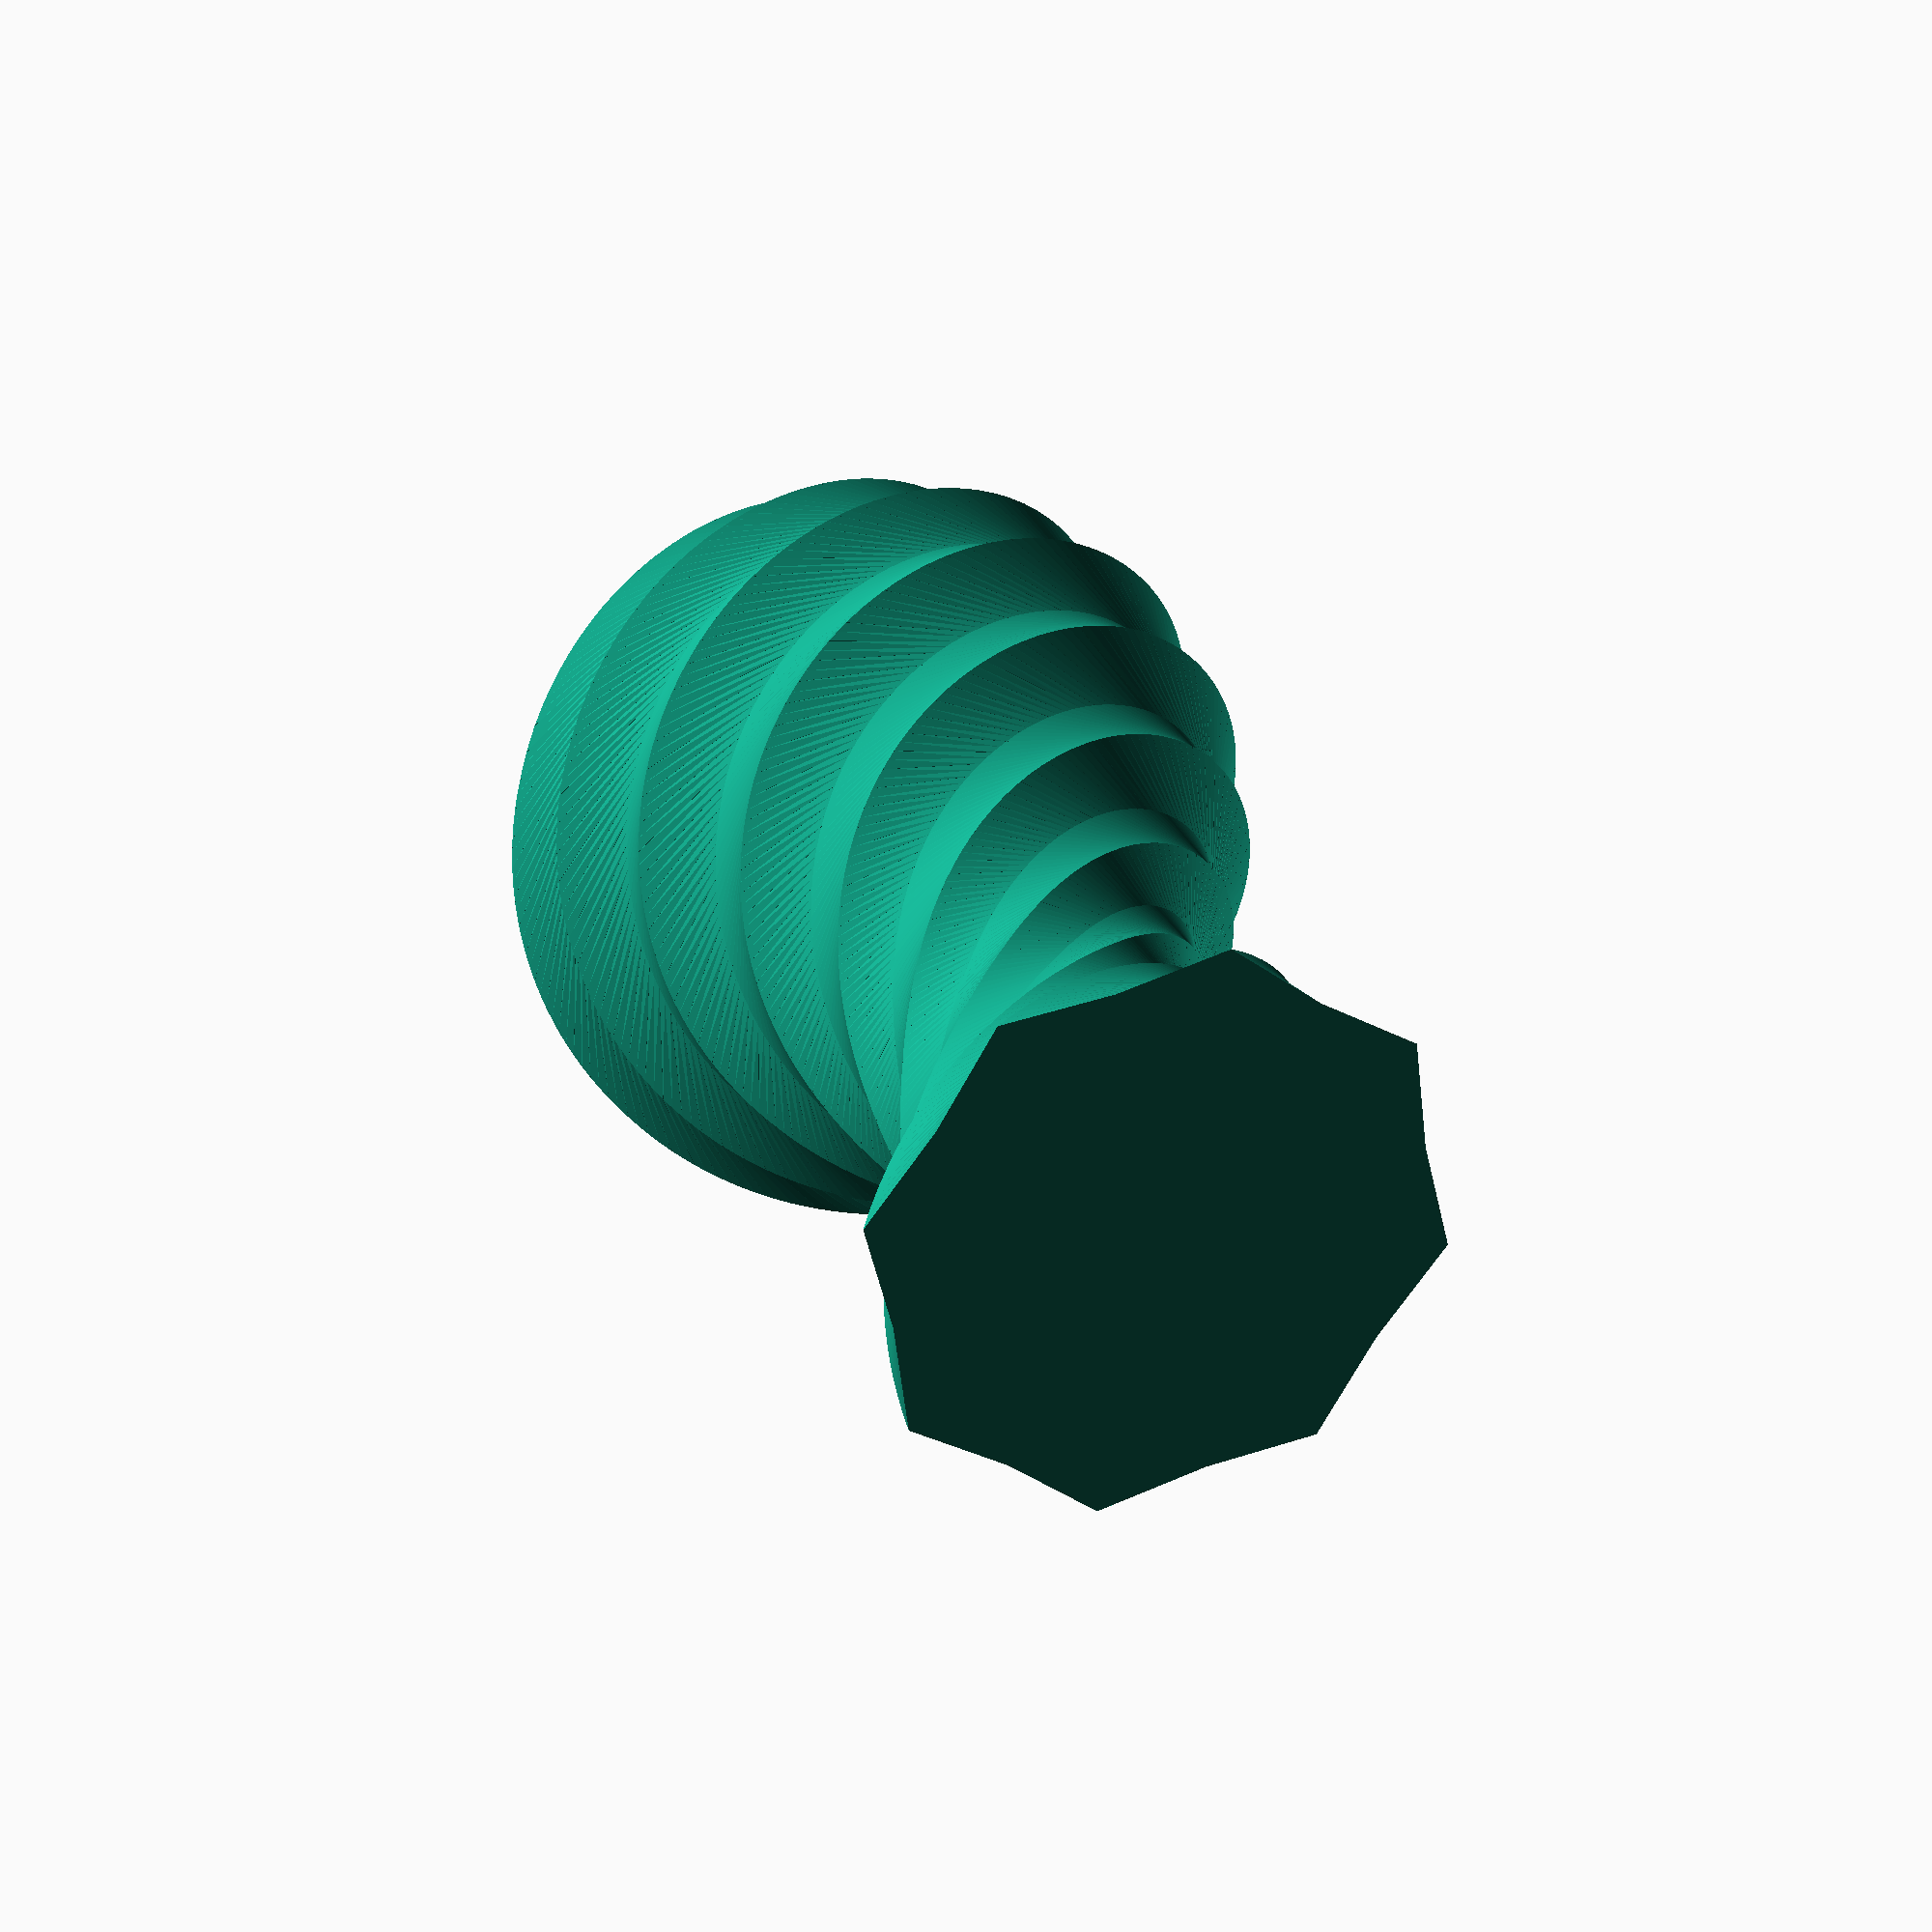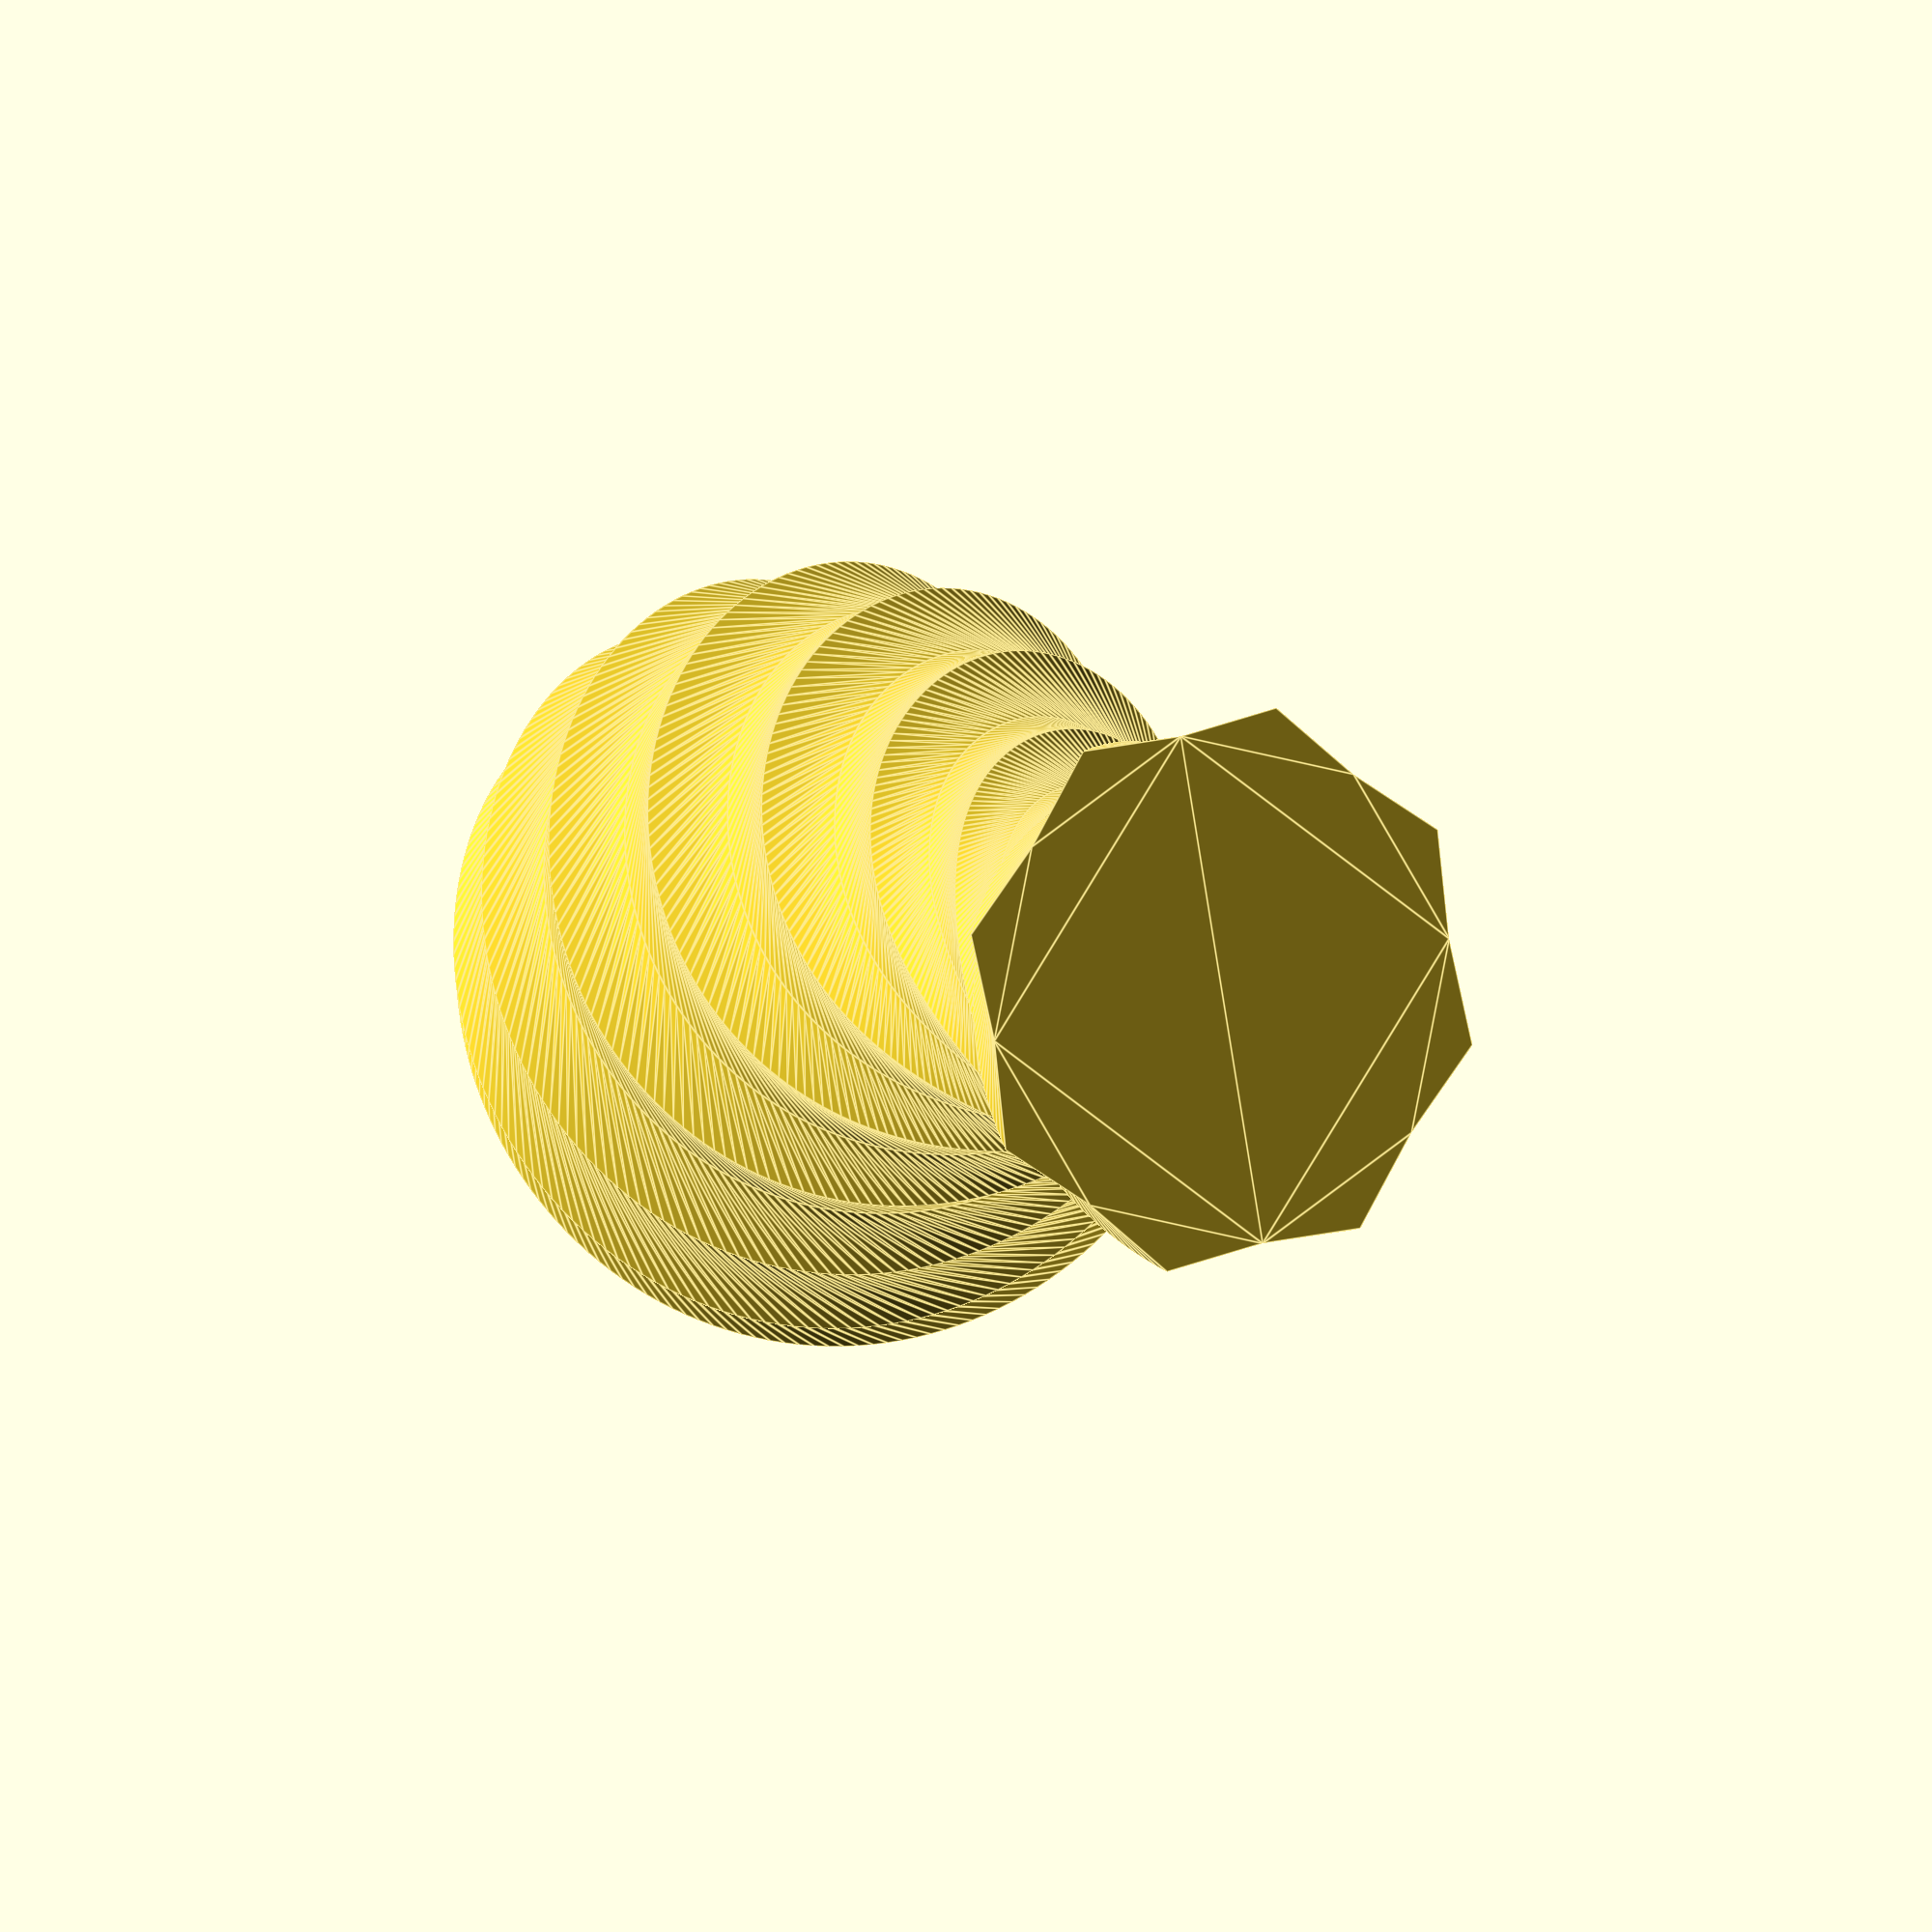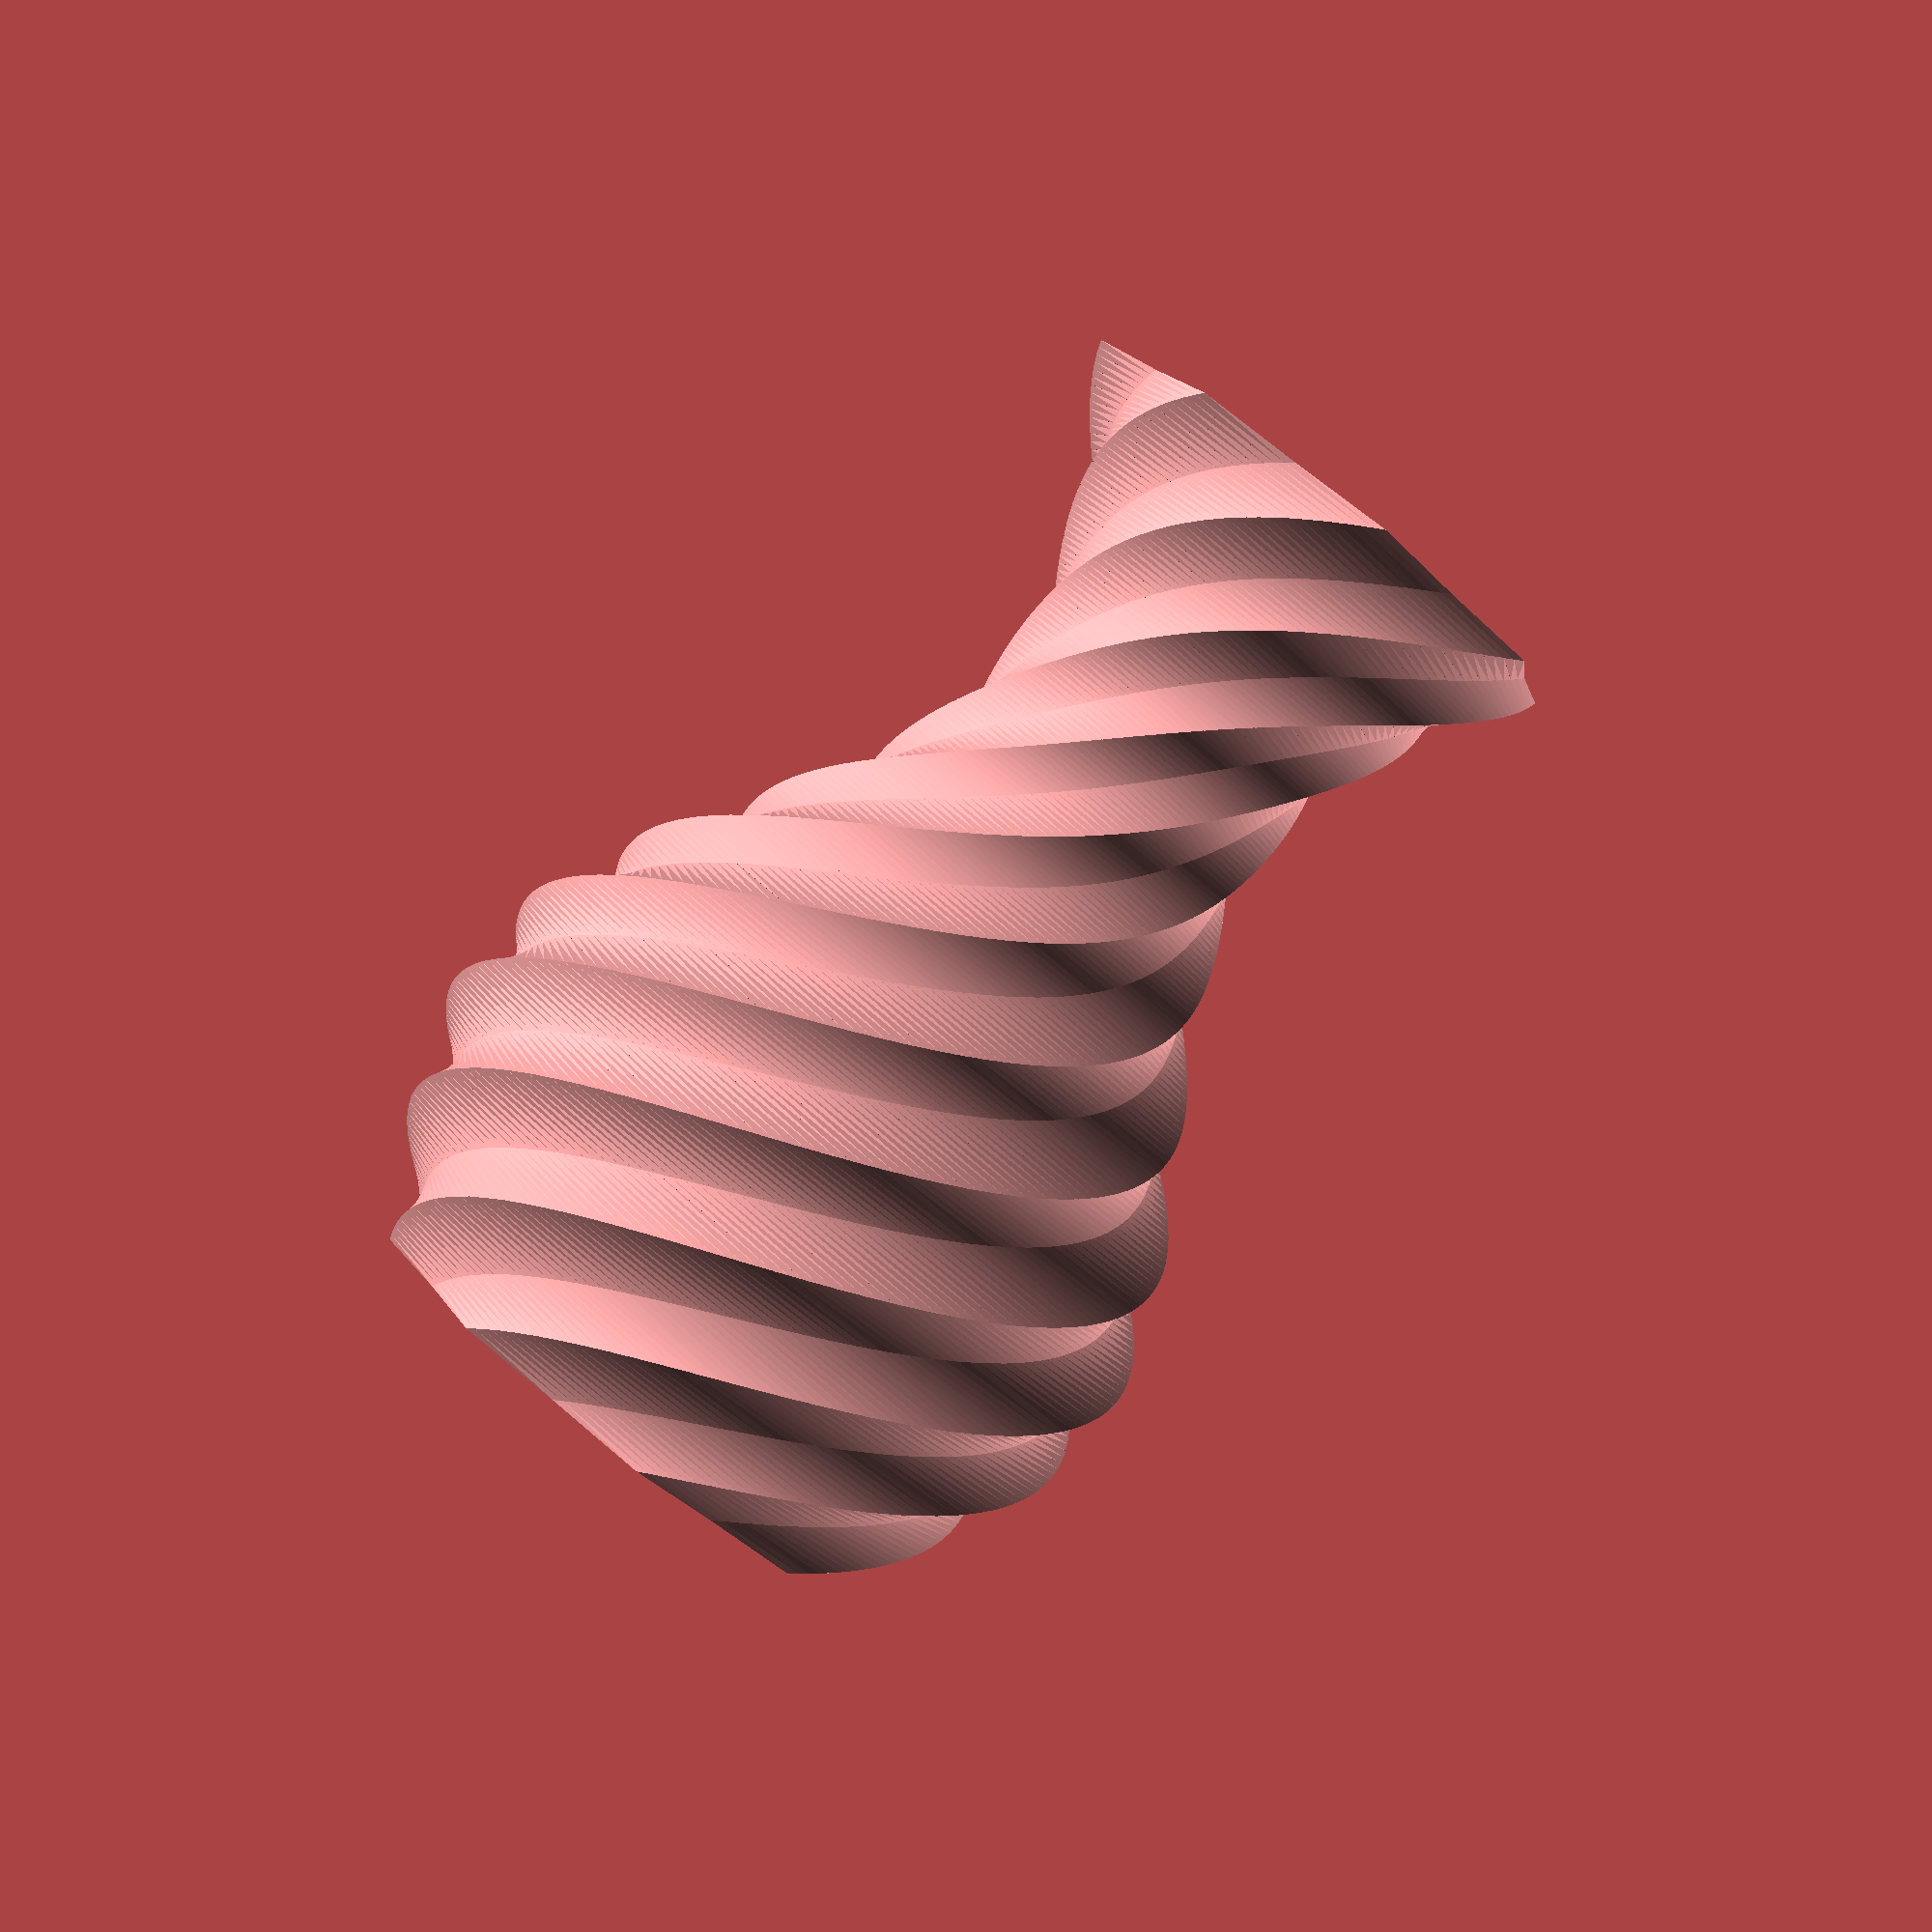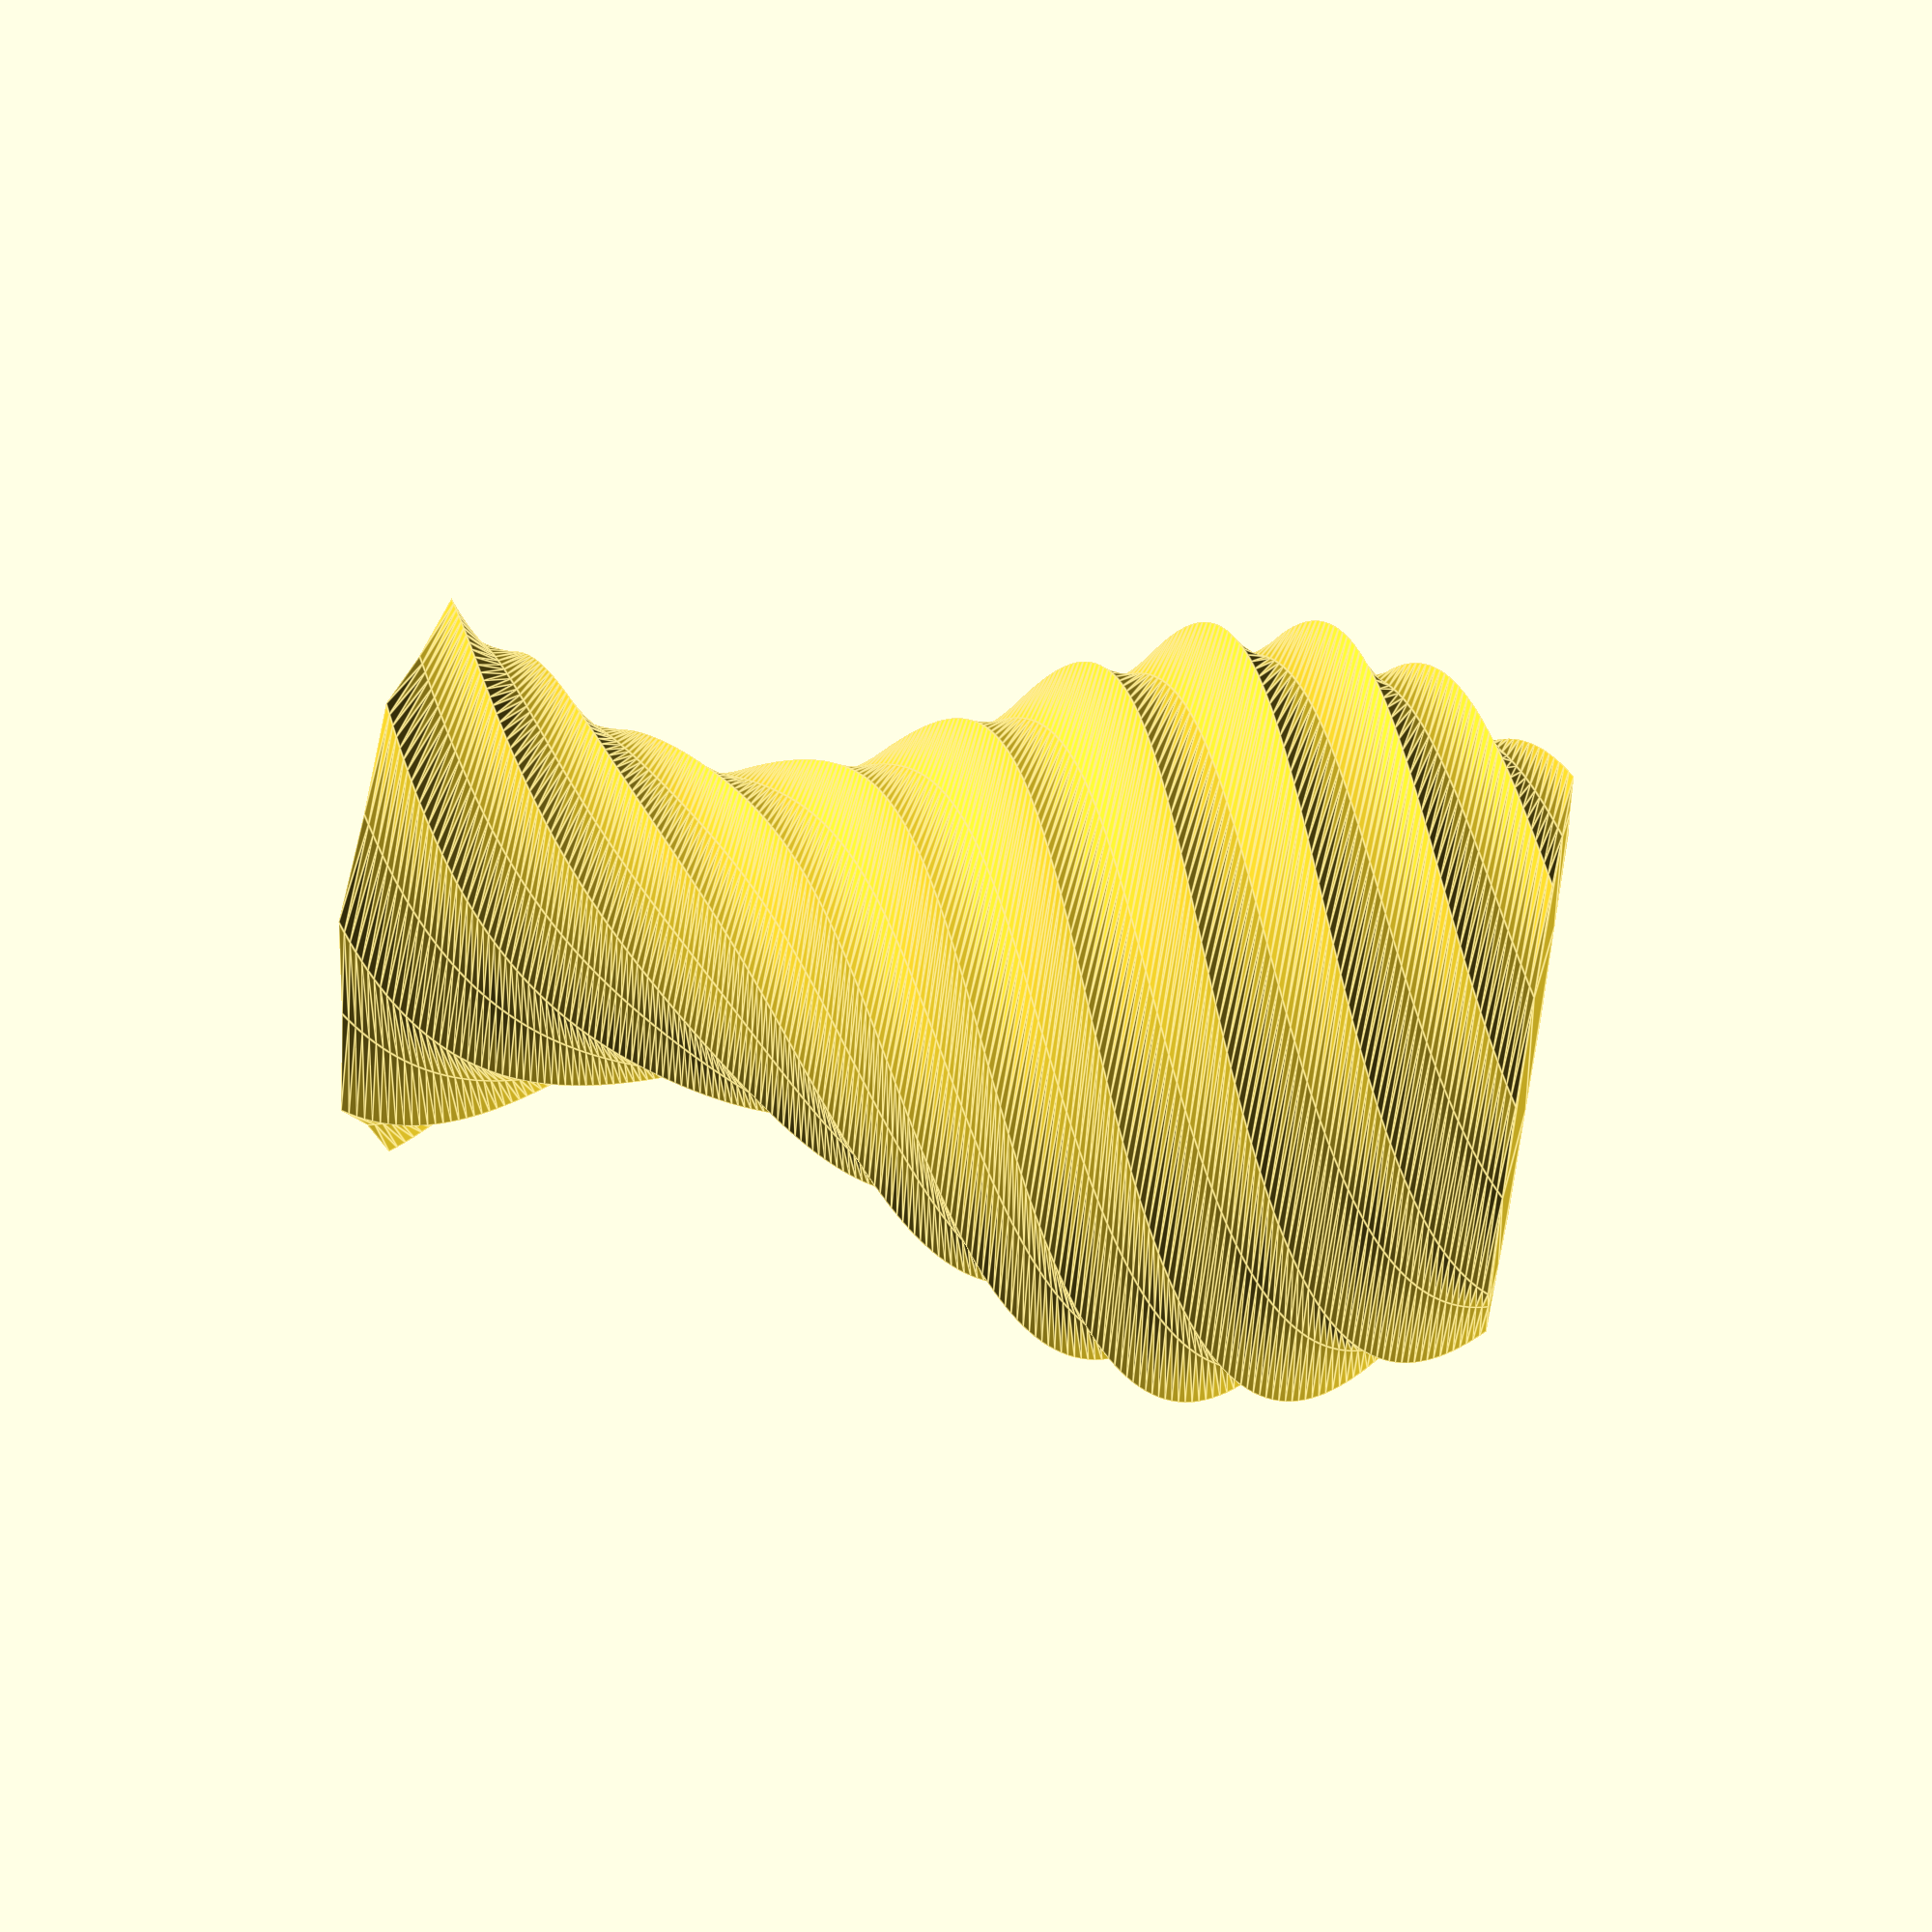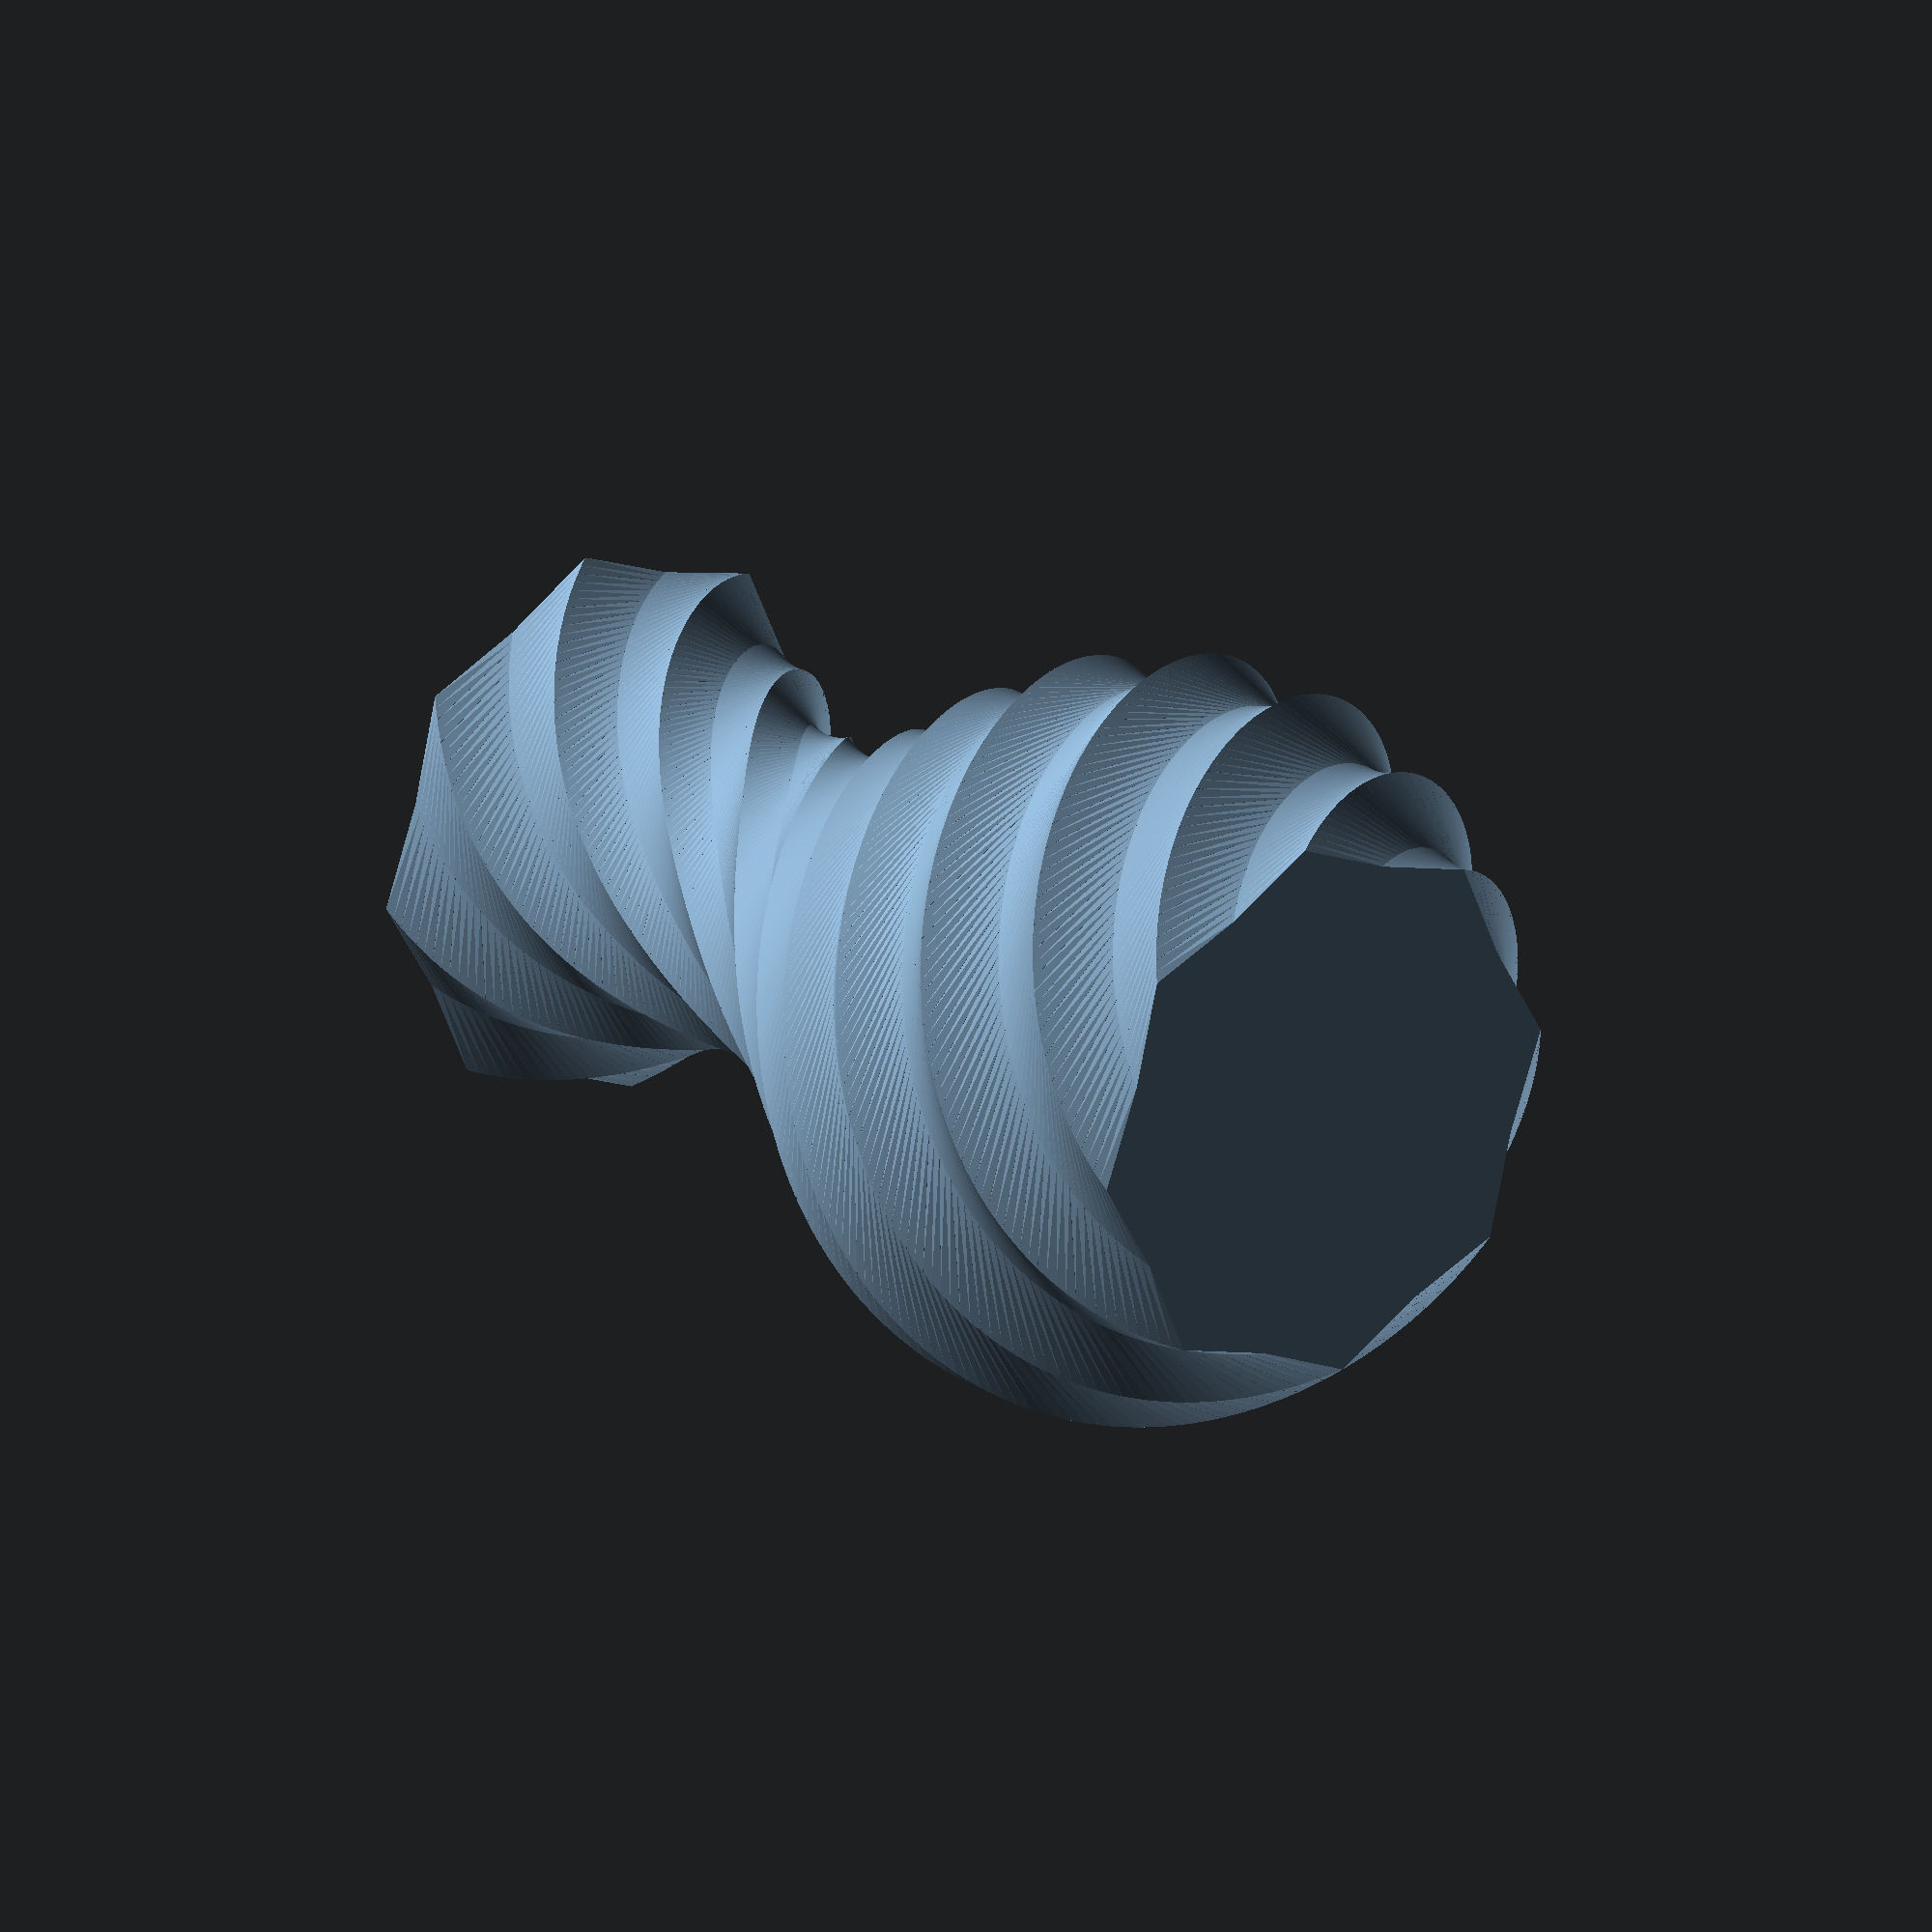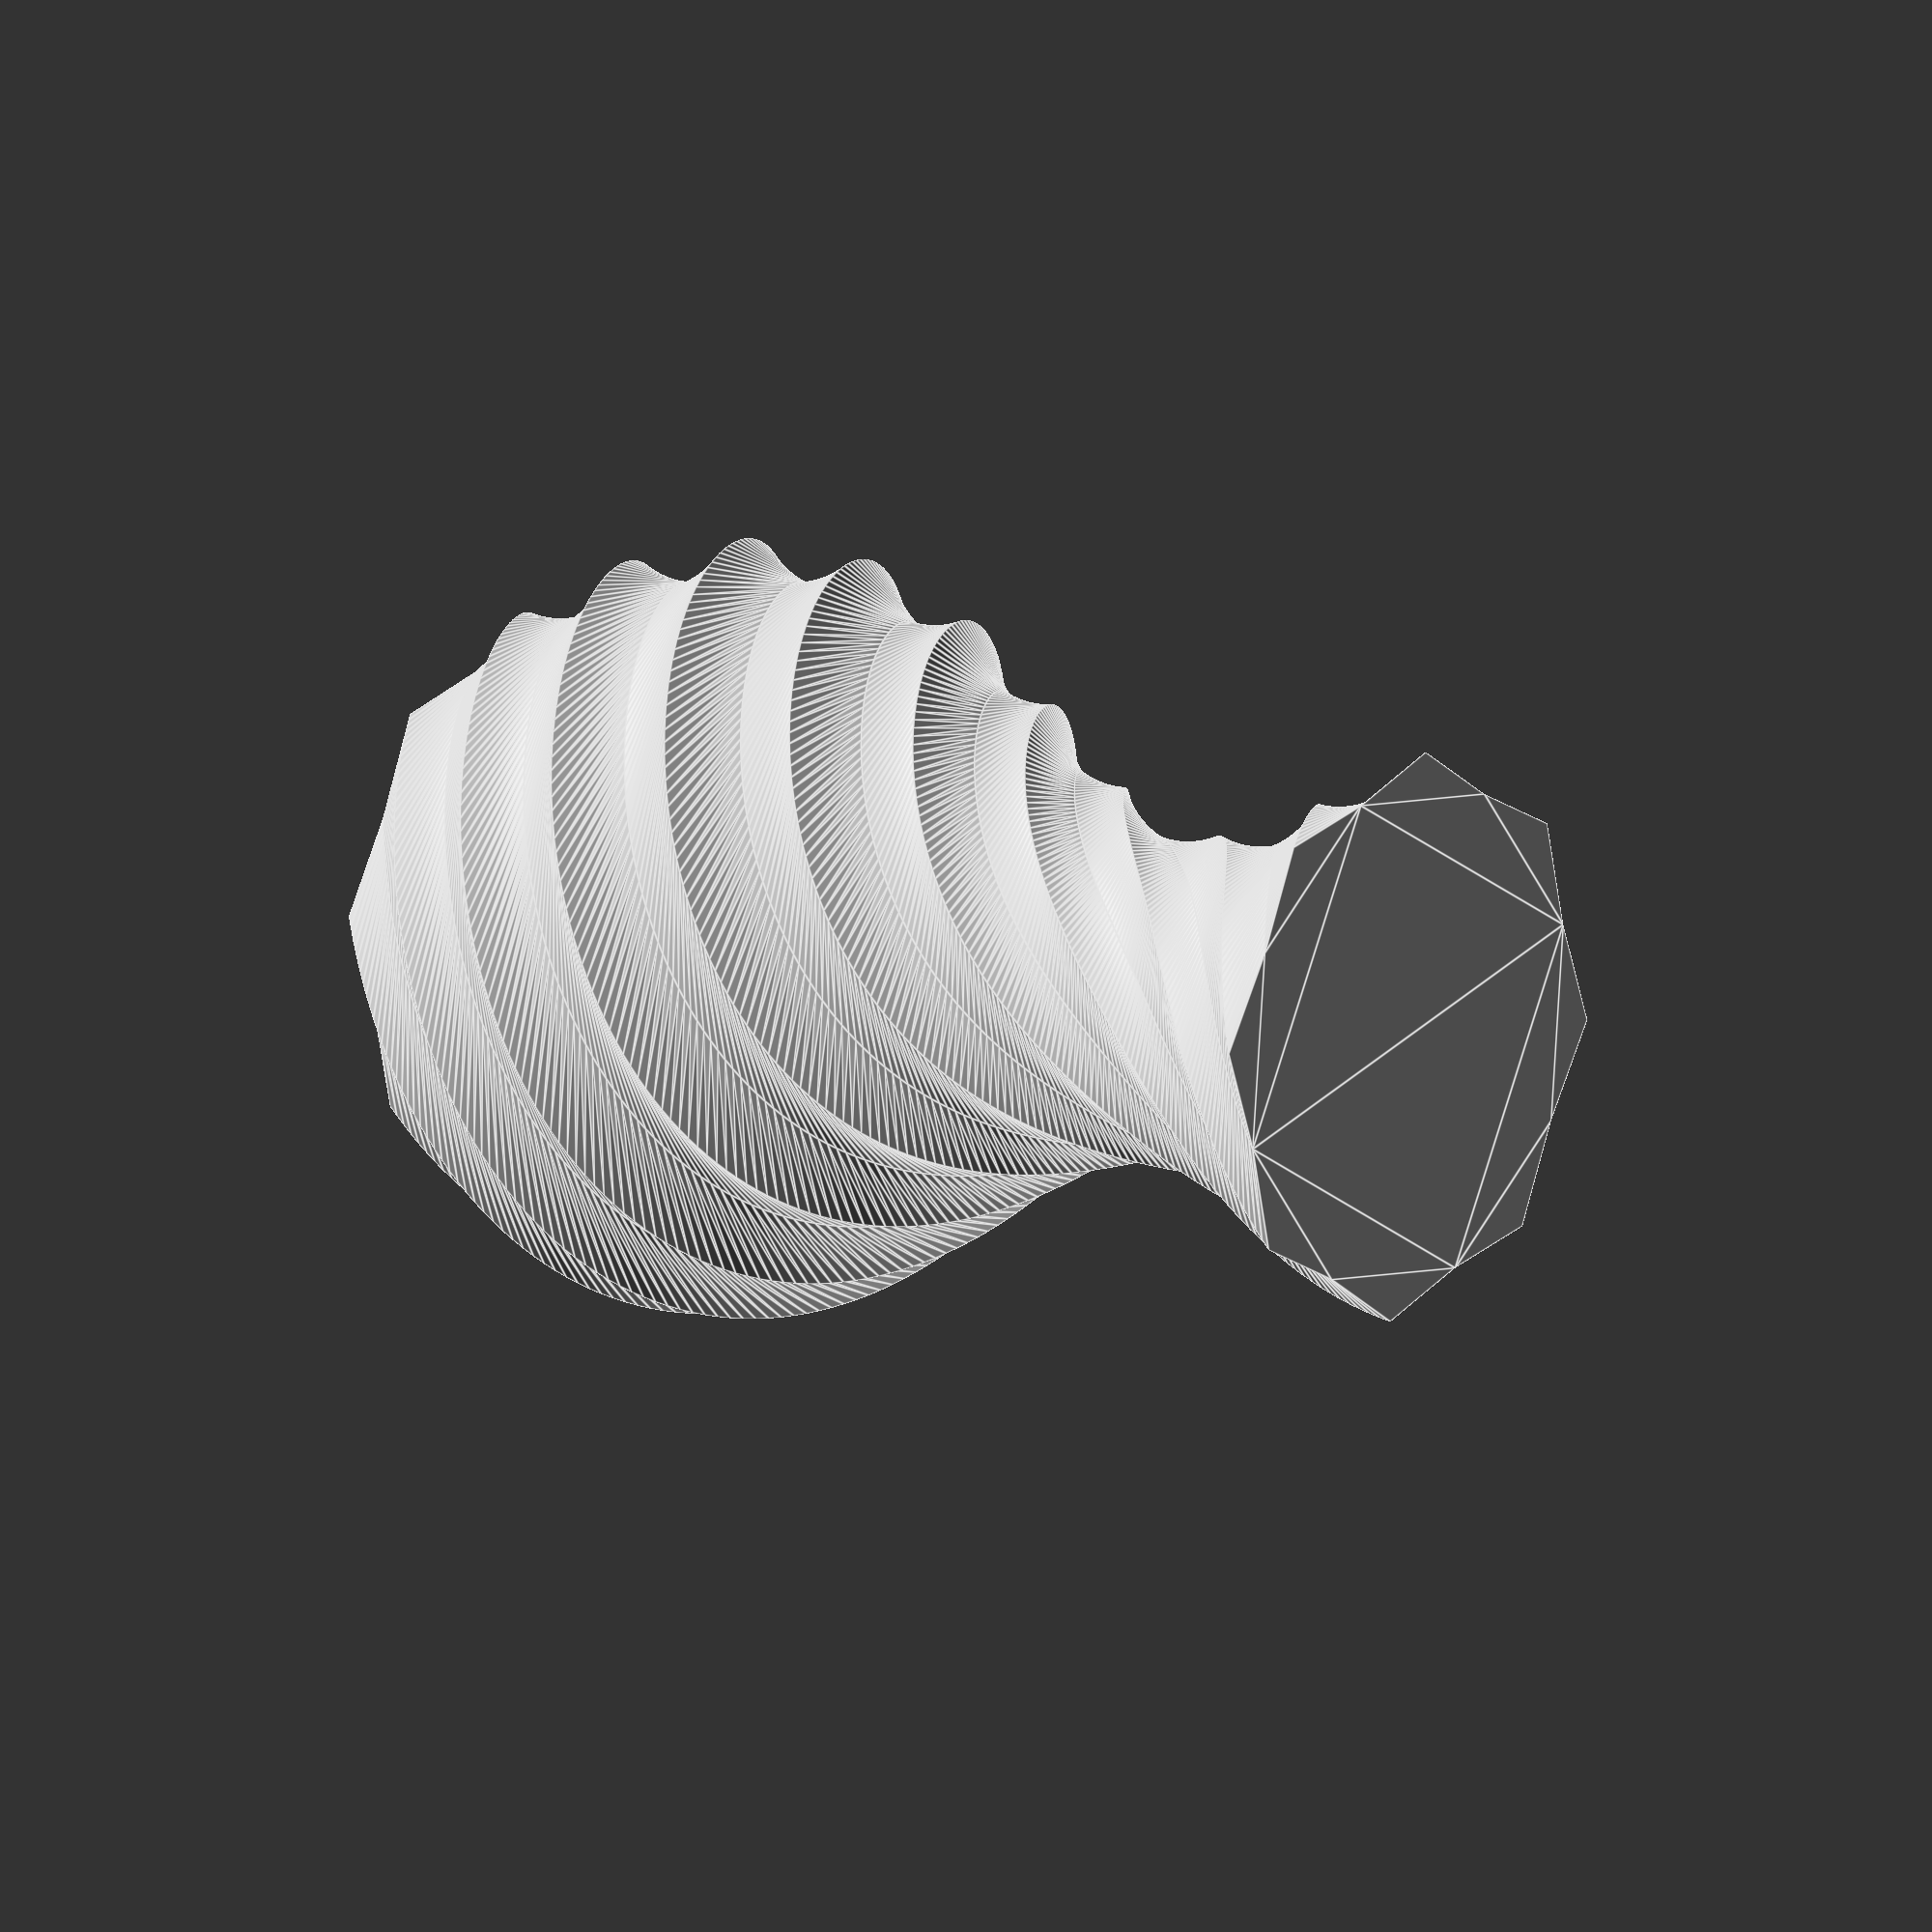
<openscad>
// Pointed OpenSCAD Vase
// Originally designed by Robert Niemöller [Robert2611]
// Modified by Michael Jones [DechAmim]
// Remixed from www.thingiverse.com/thing:1404809

/* [General] */

//Thickness of the ground plate
ground_plate_thickness  = 5;     //[1:20]
//Outer diameter at the bottom
basediameter            = 50;    //[20:100]
//Relative to the basediameter
wall_thickness          = 4;     //[1:10]
//Total height (in mm)
height                  = 100;   //[5:200]
star_points             = 8;     //[5:1:12]
//The indentation of the star (i.e. its "pointy-ness") 
indent                  = 0.9;   //[0.6:0.05:1.0]


/* [Advanced] */
//Render with a hollow center (like the original) or as a solid (for printing in vase mode)?
solid                   = 1;     //[0:Hollow,1:Solid]
//Stepsize in height for generating elements
delta_h                 = 1;     //[1:1:10]
//Ratio of the indent at the neck
pinch                   = 0.4;     //[0.2:0.05:0.5]
//Total twist across the entire height
twist                   = -400;   //[0:300]



function dia_mod(z) = ( pinch * sin( z / height * 360 ) + 1 ) * basediameter;
function scaler(a,b,i) = a[i] * b[i] / b[i-1];
function polar_to_cart(r,a) = [r*cos(a),r*sin(a)];
function star_coords(n,r_in,r_out) = [for(i=[0:2*n-1]) [i % 2 > 0 ? r_in : r_out,360/(n*2)*i]];

$fn = 20;


difference(){
    union(){
        for( z = [ 0:delta_h:height ] ){
            d1 = dia_mod( z ); //this elements diameter
            d2 = dia_mod( z + delta_h ); //next elements diameter
            dt = twist / ( height / delta_h ); //only twist each part a fraction of the total twist
            difference(){
                //rotate so the orientation fits the twist of the element before
                rotate( [0, 0, -twist * z / height] ) 
                //move it to the right z position
                translate( [0, 0, z-0.01] )
                //extrude it with the partial twist and scale to fit the next elements size
                linear_extrude( height = delta_h+0.02, scale = d2 / d1, twist = dt, slices = 2) 
                //rounded_regular_polygon( d = d1, r = polygon_rounding_radius, n = polygon_edges );
                star(star_points,d1);
            }
        }
    }
    if (solid == 0)
    union(){
        for( z = [ ground_plate_thickness:delta_h:height+delta_h ] ){
            // Uses the diameter of the inner points of the star, which equals the outer diameter * indent 
            d1i = dia_mod( z ) * indent;
            d2i = dia_mod( z + delta_h ) * indent;
            translate( [0, 0, z-0.01] )
            cylinder(d1 = d1i - 2*wall_thickness, d2 = d2i - 2*wall_thickness, h=delta_h+0.02);
        }
    }
}

module star(p, dia) {
    //Define the points in polar coordinates
    polar_points = star_coords(p,dia/2*indent,dia/2);
    //Convert the polar coordinates into cartesian coordinates
    poly_points = [for(i=polar_points) polar_to_cart(i[0],i[1])];
    polygon(poly_points);
}

module rounded_regular_polygon( d = 10, r = 2, n = 5 ){
    if( r == 0){
        circle(d = d - 2 * r, $fn = n); //creates a regular polygon
    }else{
        minkowski(){
            circle(d = d - 2 * r, $fn = n);
            circle(r = r);
        }
    }
}


</openscad>
<views>
elev=333.0 azim=325.8 roll=341.8 proj=p view=solid
elev=357.3 azim=56.3 roll=333.2 proj=o view=edges
elev=90.2 azim=303.5 roll=321.3 proj=p view=wireframe
elev=130.7 azim=229.9 roll=78.0 proj=p view=edges
elev=340.9 azim=274.9 roll=140.9 proj=o view=wireframe
elev=168.5 azim=319.6 roll=231.2 proj=o view=edges
</views>
